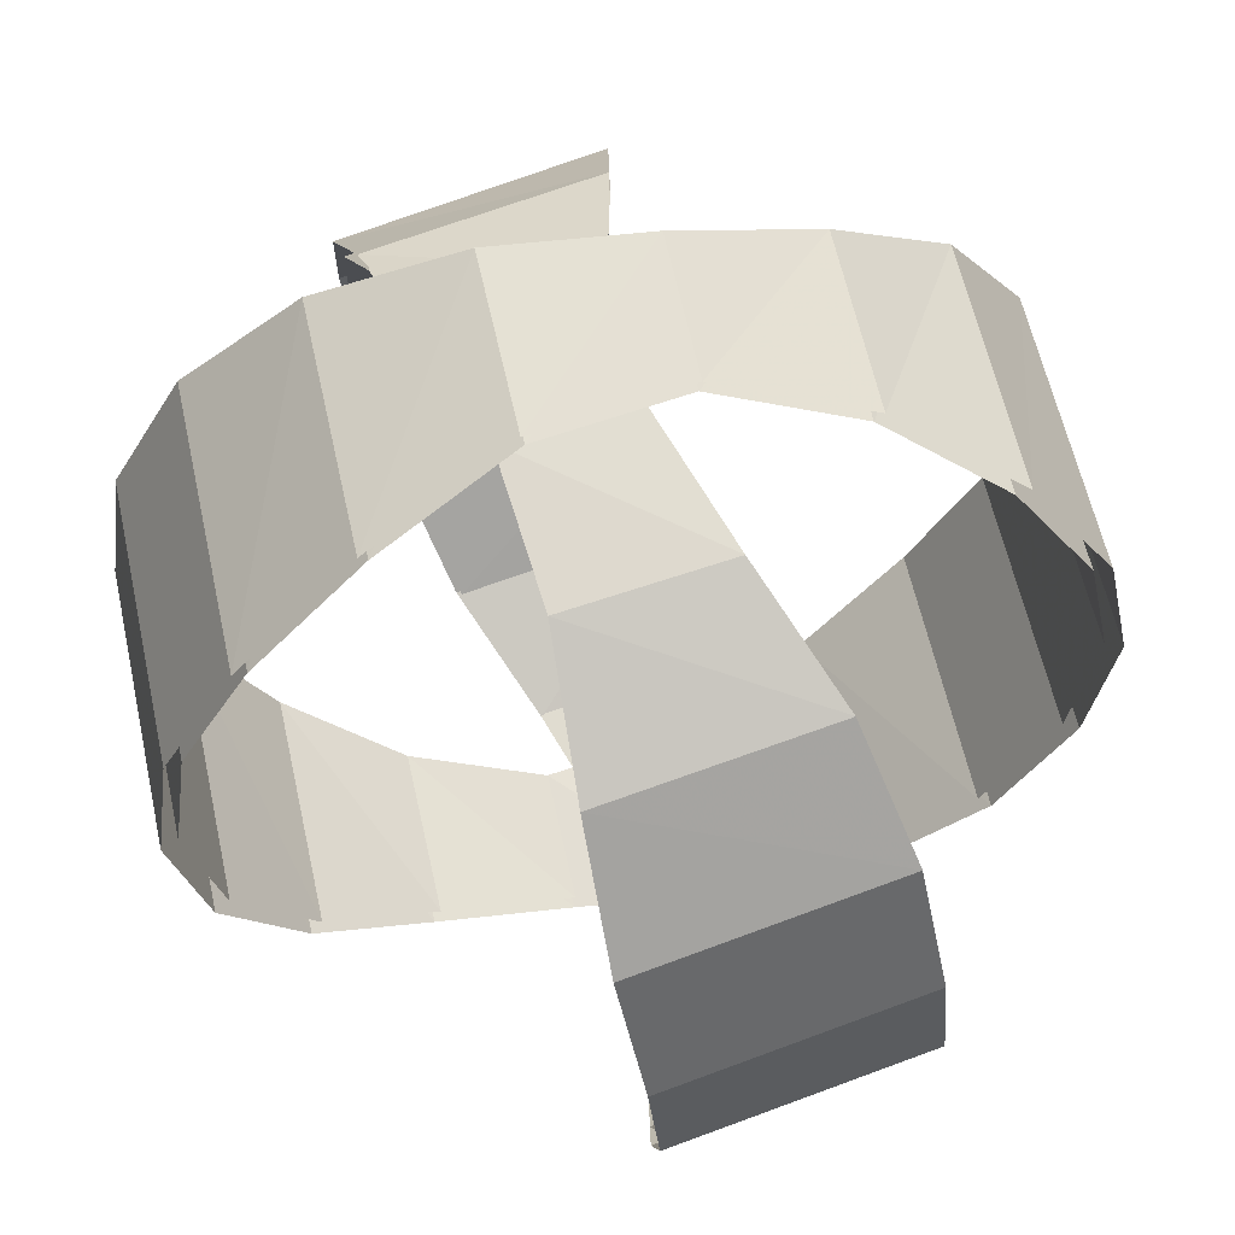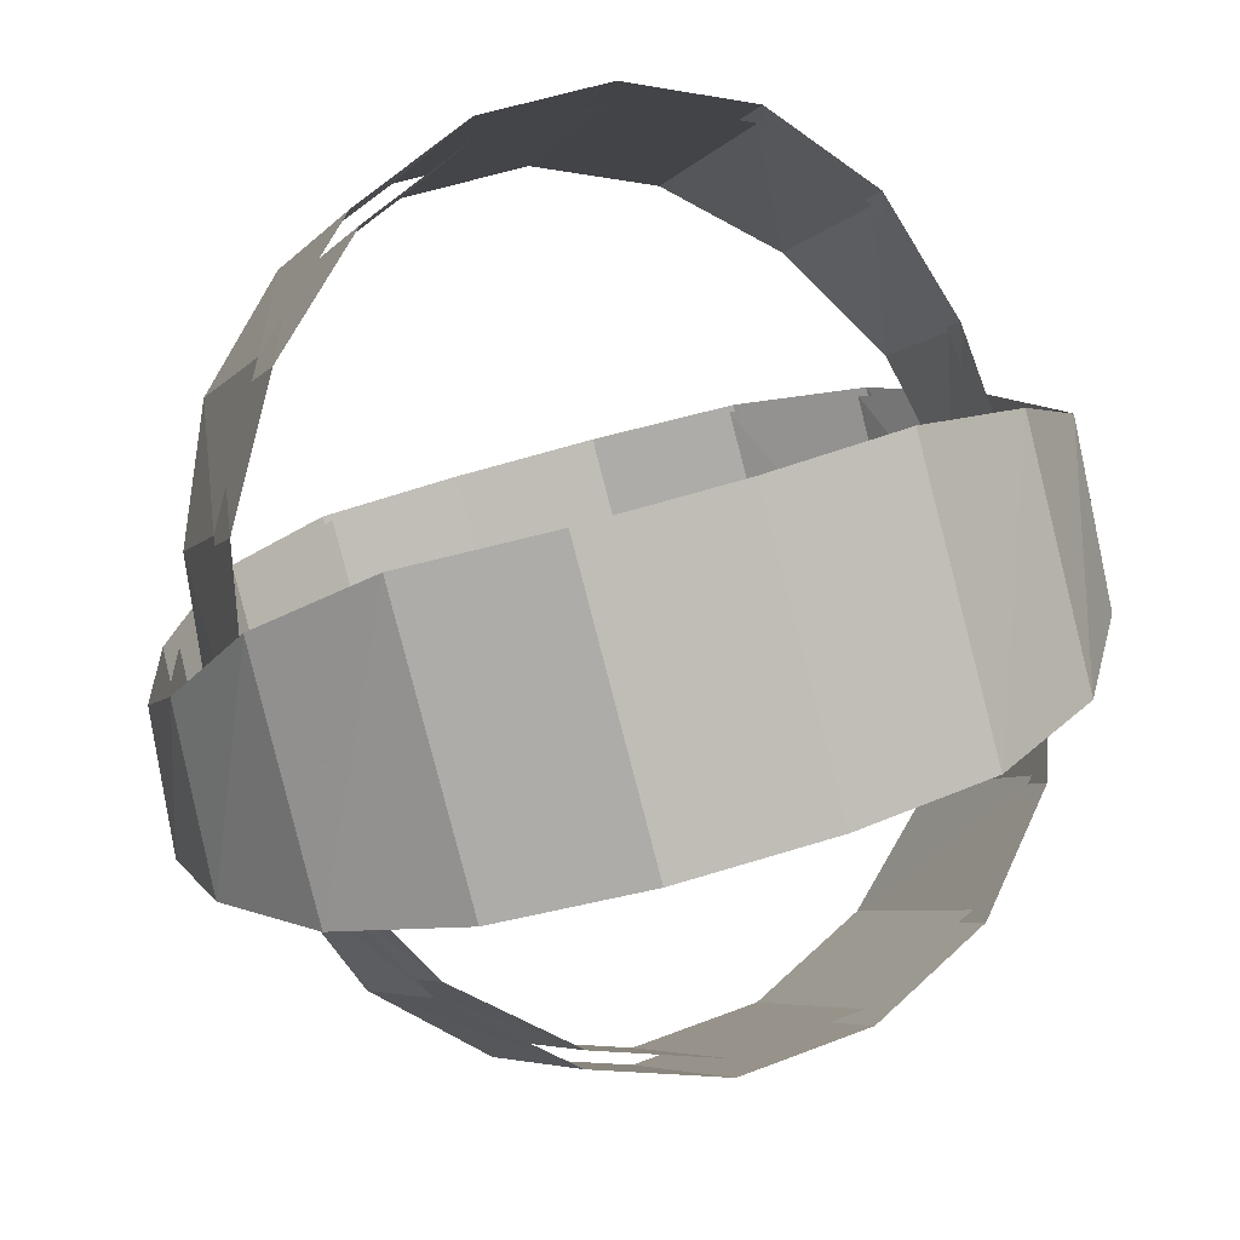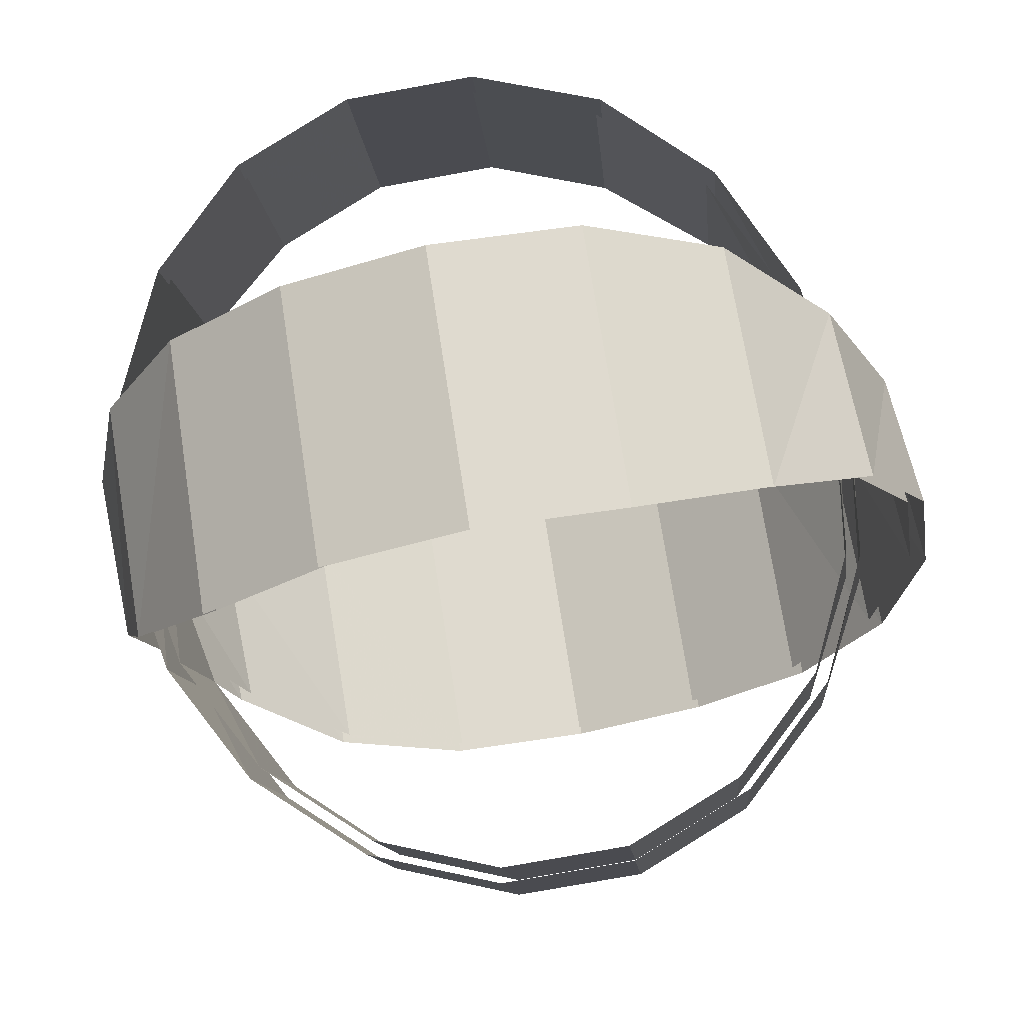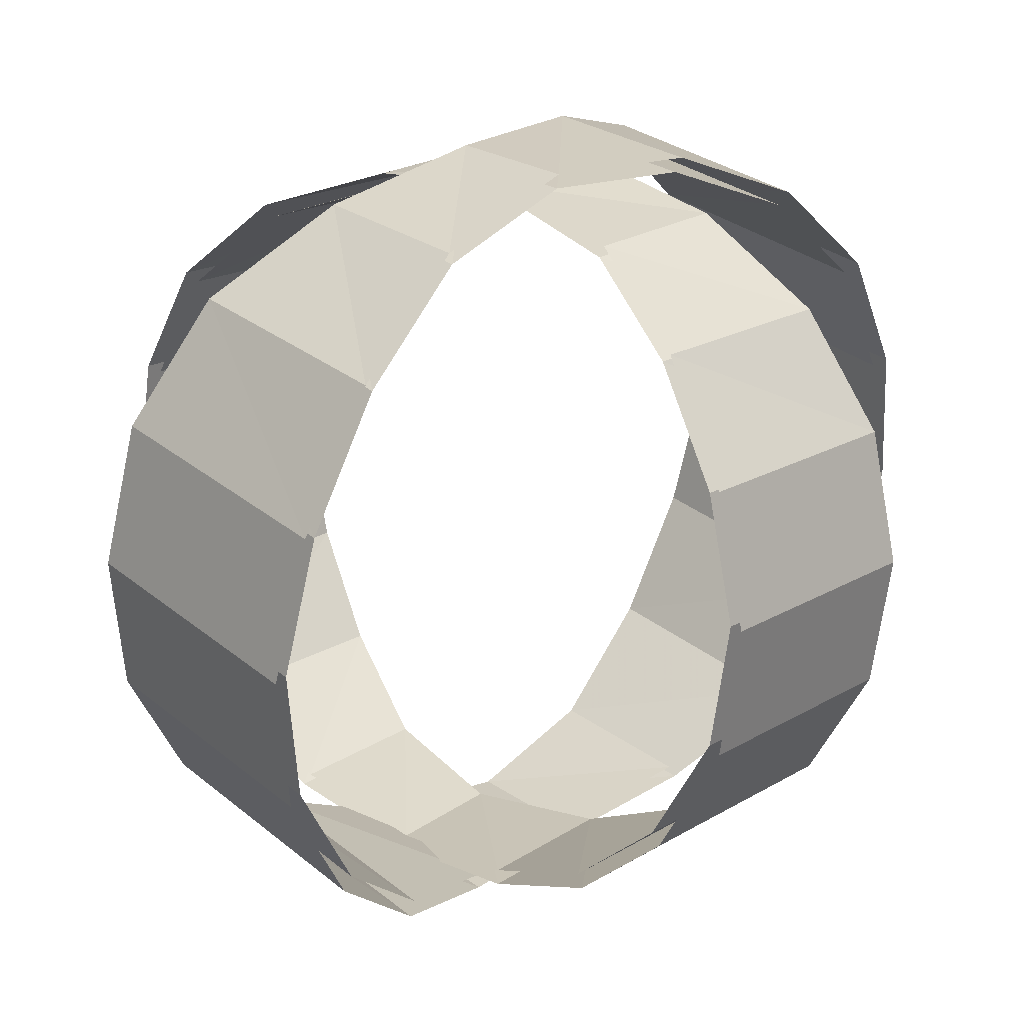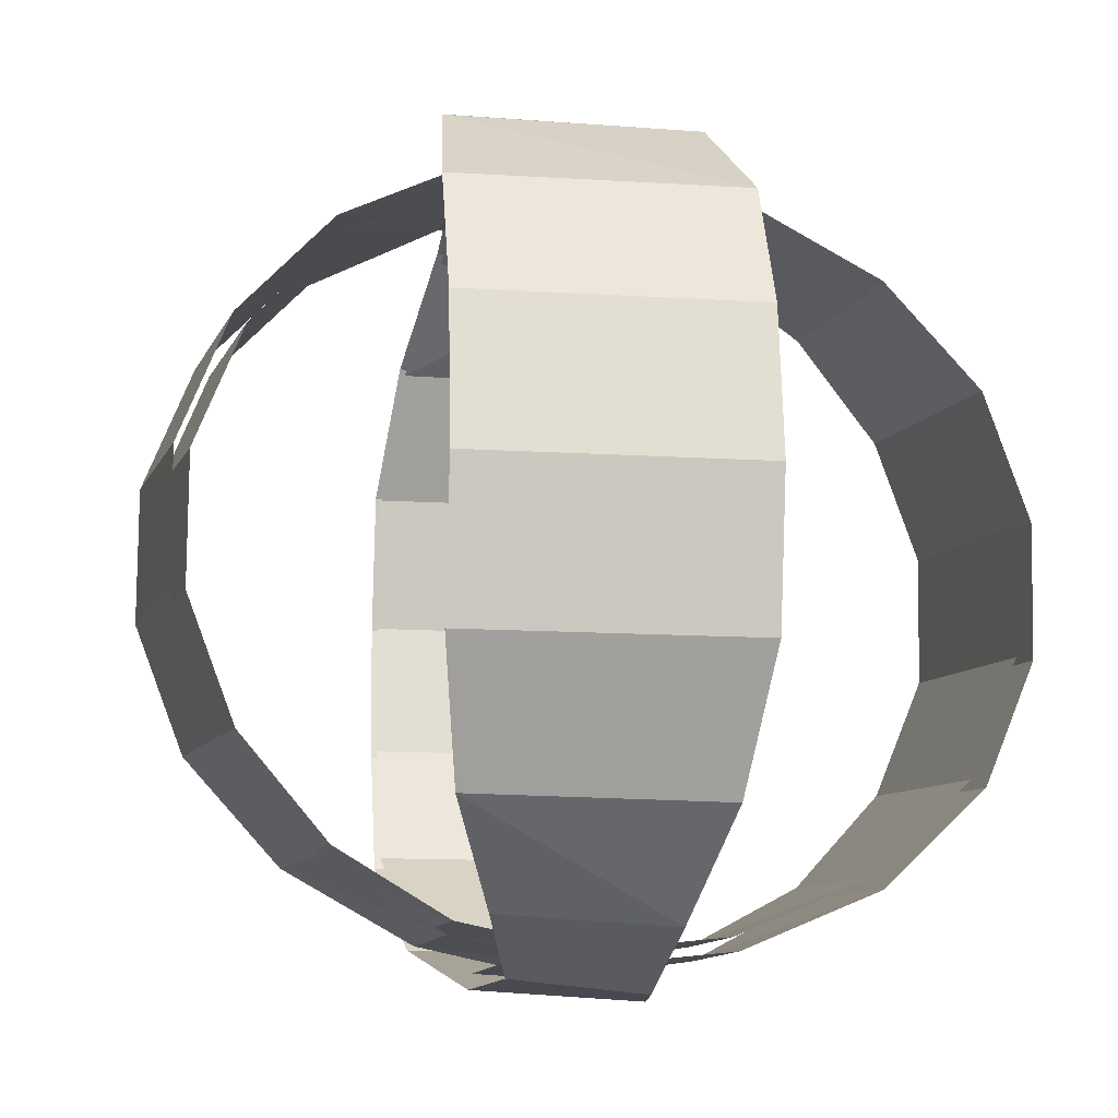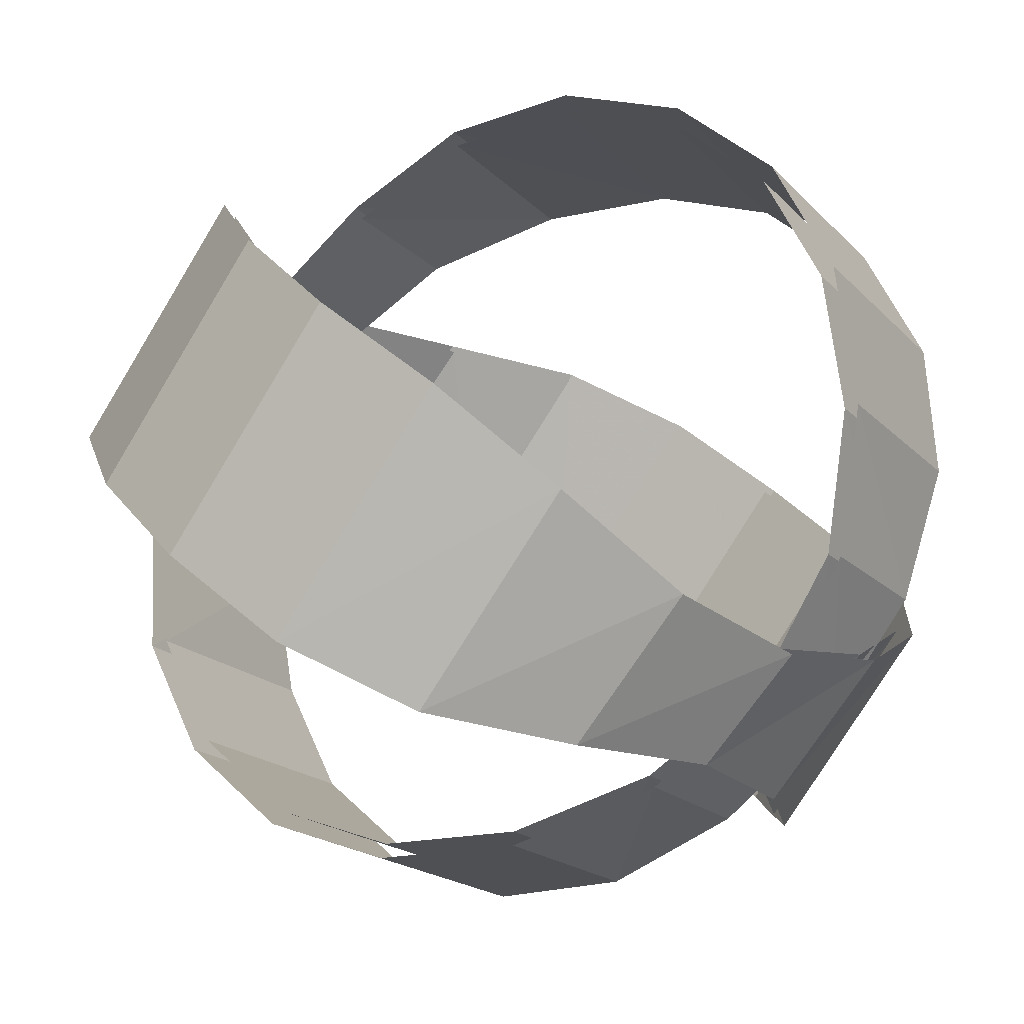
<metadata>
{"format":"obj","ext":"obj","renderer":"f3d","projection":"perspective","resolution":1024,"background":"white","views":[{"elev":60.6,"azim":28.6,"up":"+Y"},{"elev":46.3,"azim":-112.5,"up":"+Z"},{"elev":-58.9,"azim":103.4,"up":"+Z"},{"elev":-62.0,"azim":176.7,"up":"+Z"},{"elev":-13.6,"azim":-57.0,"up":"+Y"},{"elev":39.2,"azim":-37.8,"up":"+Z"}]}
</metadata>
<code>
g Cylinder02
v -8.429 5.275 14.52
v -6.348 10.44 12.7
v -13.67 10.43 4.286
v -15.75 5.269 6.1
v -3.695 14.27 9.034
v -10.09 14.39 1.727
v -0.8187 16.29 4.032
v -5.37 16.65 -1.142
v 3.054 16.38 -0.2976
v -0.4904 16.89 -4.345
v 8.037 14.65 -2.989
v 3.485 15.01 -8.163
v 8.037 14.65 -2.989
v 12.65 11.2 -4.766
v 6.254 11.32 -12.08
v 3.485 15.01 -8.163
v 15.47 6.305 -6.275
v 8.151 6.3 -14.69
v 16.39 0.5759 -7.065
v 9.063 0.5701 -15.48
v 15.76 -5.22 -6.52
v 8.441 -5.226 -14.94
v 13.68 -10.38 -4.706
v 6.36 -10.39 -13.12
v 10.1 -14.34 -2.147
v 3.707 -14.22 -9.454
v 5.383 -16.61 0.7214
v 0.831 -16.24 -4.452
v 0.5027 -16.84 3.925
v -3.042 -16.33 -0.1226
v -3.473 -14.96 7.742
v -8.024 -14.6 2.569
v -6.241 -11.27 11.65
v -12.63 -11.15 4.346
v -8.139 -6.25 14.27
v -15.46 -6.256 5.855
v -9.051 -0.5207 15.06
v -16.37 -0.5265 6.644
f 1 2 3
f 3 4 1
f 2 5 6
f 6 3 2
f 5 7 8
f 8 6 5
f 7 9 10
f 10 8 7
f 9 11 12
f 12 10 9
f 13 14 15
f 15 16 13
f 14 17 18
f 18 15 14
f 17 19 20
f 20 18 17
f 19 21 22
f 22 20 19
f 21 23 24
f 24 22 21
f 23 25 26
f 26 24 23
f 25 27 28
f 28 26 25
f 27 29 30
f 30 28 27
f 29 31 32
f 32 30 29
f 31 33 34
f 34 32 31
f 33 35 36
f 36 34 33
f 35 37 38
f 38 36 35
f 37 1 4
f 4 38 37
g Cylinder03
v -8.755 5.478 15.09
v -6.594 10.84 13.2
v -14.2 10.83 4.46
v -16.36 5.472 6.344
v -3.838 14.82 9.392
v -10.48 14.94 1.802
v -0.8506 16.92 4.196
v -5.578 17.3 -1.178
v 3.172 17.01 -0.301
v -0.5096 17.54 -4.505
v 8.347 15.21 -3.097
v 3.62 15.59 -8.47
v 8.347 15.21 -3.097
v 13.13 11.63 -4.943
v 6.495 11.75 -12.53
v 3.62 15.59 -8.47
v 16.07 6.548 -6.51
v 8.466 6.542 -15.25
v 17.02 0.5972 -7.33
v 9.414 0.5912 -16.07
v 16.37 -5.423 -6.764
v 8.768 -5.429 -15.51
v 14.21 -10.79 -4.88
v 6.606 -10.79 -13.62
v 10.49 -14.89 -2.222
v 3.85 -14.77 -9.812
v 5.591 -17.25 0.7575
v 0.8629 -16.87 -4.617
v 0.5219 -17.49 4.085
v -3.16 -16.96 -0.1192
v -3.608 -15.54 8.05
v -8.335 -15.16 2.676
v -6.483 -11.7 12.11
v -13.12 -11.58 4.522
v -8.454 -6.493 14.83
v -16.06 -6.499 6.09
v -9.401 -0.5418 15.65
v -17.01 -0.5478 6.91
f 39 40 41
f 41 42 39
f 40 43 44
f 44 41 40
f 43 45 46
f 46 44 43
f 45 47 48
f 48 46 45
f 47 49 50
f 50 48 47
f 51 52 53
f 53 54 51
f 52 55 56
f 56 53 52
f 55 57 58
f 58 56 55
f 57 59 60
f 60 58 57
f 59 61 62
f 62 60 59
f 61 63 64
f 64 62 61
f 63 65 66
f 66 64 63
f 65 67 68
f 68 66 65
f 67 69 70
f 70 68 67
f 69 71 72
f 72 70 69
f 71 73 74
f 74 72 71
f 73 75 76
f 76 74 73
f 75 39 42
f 42 76 75
g Cylinder04
v 10.61 -4.121 15.86
v 9.4 -9.252 14.18
v 16.44 -8.35 6.345
v 17.65 -3.22 8.023
v 7.364 -13.24 10.58
v 13.53 -12.56 3.789
v 4.775 -15.57 5.578
v 9.212 -15.35 0.7834
v 0.8919 -16.22 1.089
v 4.385 -16.26 -2.652
v -4.356 -15.3 -1.937
v 0.08044 -15.09 -6.731
v -4.356 -15.3 -1.937
v -9.51 -12.72 -4.119
v -3.347 -12.05 -10.91
v 0.08044 -15.09 -6.731
v -13.15 -8.54 -5.993
v -6.114 -7.639 -13.83
v -15.03 -3.312 -7.082
v -7.996 -2.41 -14.92
v -15.39 2.2 -6.768
v -8.353 3.101 -14.6
v -14.18 7.331 -5.09
v -7.142 8.232 -12.92
v -11.27 11.54 -2.534
v -5.106 12.22 -9.325
v -6.953 14.33 0.4715
v -2.516 14.55 -4.323
v -2.127 15.24 3.907
v 1.367 15.2 0.1655
v 2.178 14.07 7.986
v 6.614 14.28 3.192
v 5.605 11.03 12.17
v 11.77 11.7 5.374
v 8.372 6.619 15.08
v 15.41 7.52 7.248
v 10.25 1.391 16.17
v 17.29 2.292 8.337
f 77 78 79
f 79 80 77
f 78 81 82
f 82 79 78
f 81 83 84
f 84 82 81
f 83 85 86
f 86 84 83
f 85 87 88
f 88 86 85
f 89 90 91
f 91 92 89
f 90 93 94
f 94 91 90
f 93 95 96
f 96 94 93
f 95 97 98
f 98 96 95
f 97 99 100
f 100 98 97
f 99 101 102
f 102 100 99
f 101 103 104
f 104 102 101
f 103 105 106
f 106 104 103
f 105 107 108
f 108 106 105
f 107 109 110
f 110 108 107
f 109 111 112
f 112 110 109
f 111 113 114
f 114 112 111
f 113 77 80
f 80 114 113
g Cylinder01
v 10.26 -3.987 15.29
v 9.092 -8.926 13.67
v 15.87 -8.058 6.132
v 17.03 -3.119 7.748
v 7.132 -12.76 10.21
v 13.06 -12.11 3.671
v 4.639 -15.01 5.394
v 8.91 -14.8 0.7776
v 0.9007 -15.63 1.072
v 4.264 -15.68 -2.53
v -4.152 -14.75 -1.841
v 0.1195 -14.55 -6.457
v -4.152 -14.75 -1.841
v -9.113 -12.27 -3.942
v -3.18 -11.62 -10.48
v 0.1195 -14.55 -6.457
v -12.62 -8.241 -5.747
v -5.844 -7.373 -13.29
v -14.43 -3.207 -6.795
v -7.656 -2.34 -14.34
v -14.77 2.099 -6.493
v -8 2.967 -14.03
v -13.61 7.039 -4.877
v -6.834 7.906 -12.42
v -10.81 11.09 -2.416
v -4.873 11.74 -8.955
v -6.652 13.78 0.4773
v -2.381 13.99 -4.139
v -2.006 14.66 3.785
v 1.358 14.61 0.1827
v 2.139 13.53 7.712
v 6.41 13.73 3.096
v 5.439 10.6 11.74
v 11.37 11.25 5.197
v 8.103 6.353 14.54
v 14.88 7.221 7.002
v 9.914 1.32 15.59
v 16.69 2.188 8.05
f 115 116 117
f 117 118 115
f 116 119 120
f 120 117 116
f 119 121 122
f 122 120 119
f 121 123 124
f 124 122 121
f 123 125 126
f 126 124 123
f 127 128 129
f 129 130 127
f 128 131 132
f 132 129 128
f 131 133 134
f 134 132 131
f 133 135 136
f 136 134 133
f 135 137 138
f 138 136 135
f 137 139 140
f 140 138 137
f 139 141 142
f 142 140 139
f 141 143 144
f 144 142 141
f 143 145 146
f 146 144 143
f 145 147 148
f 148 146 145
f 147 149 150
f 150 148 147
f 149 151 152
f 152 150 149
f 151 115 118
f 118 152 151

</code>
